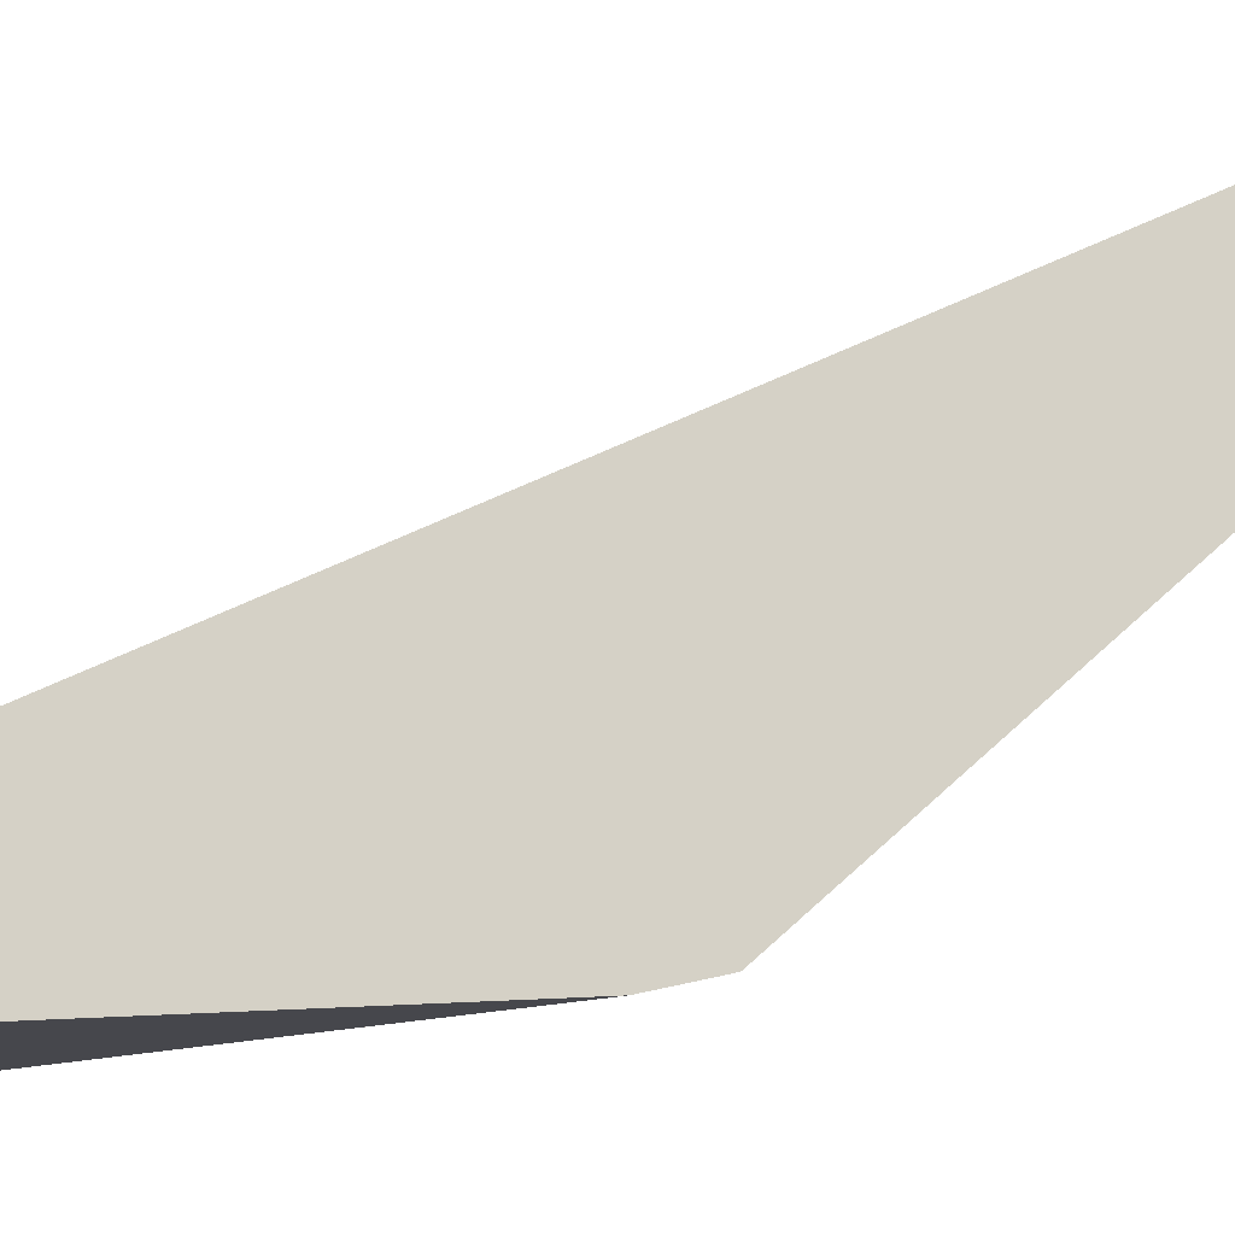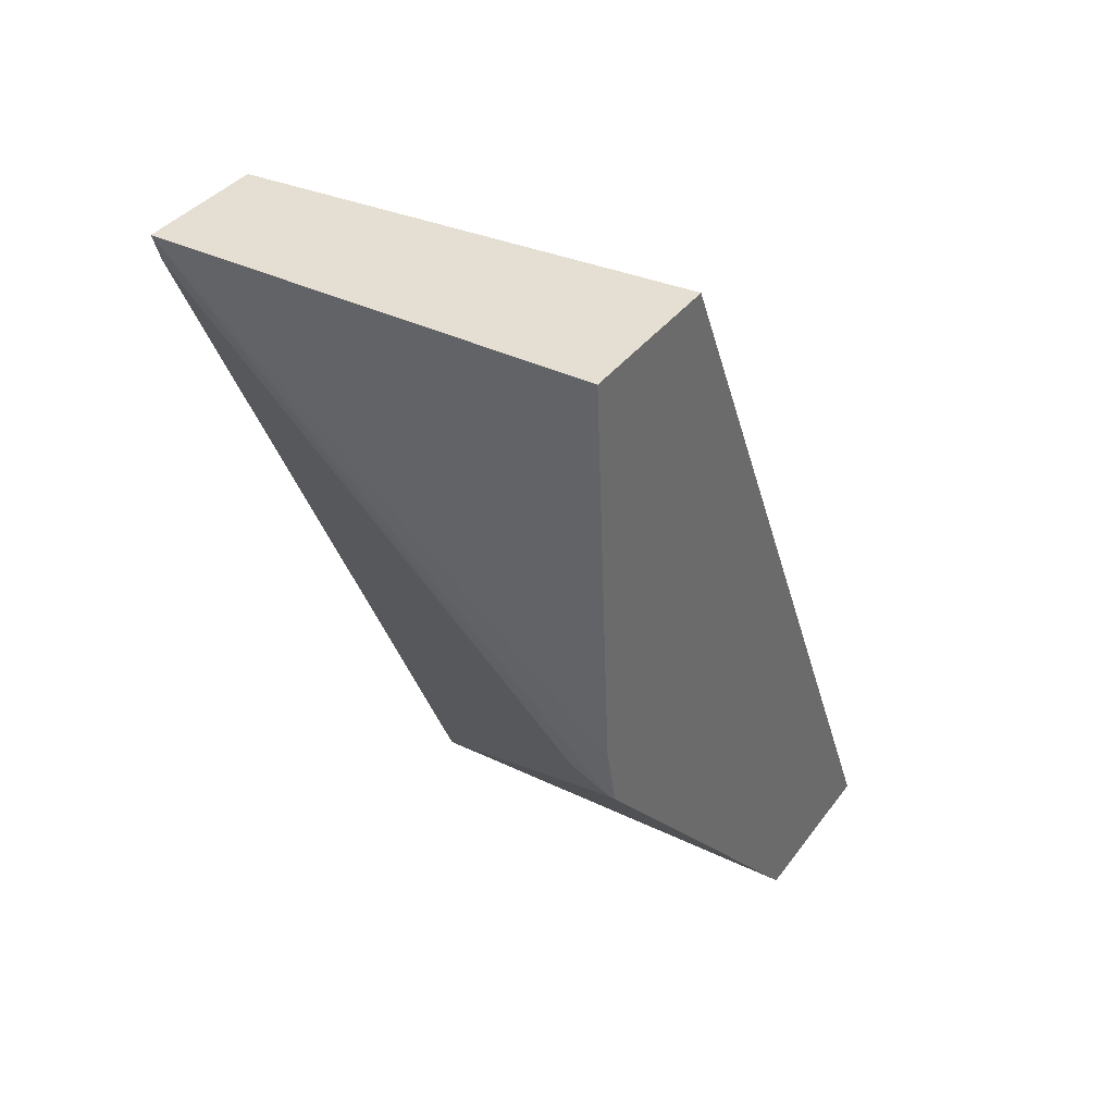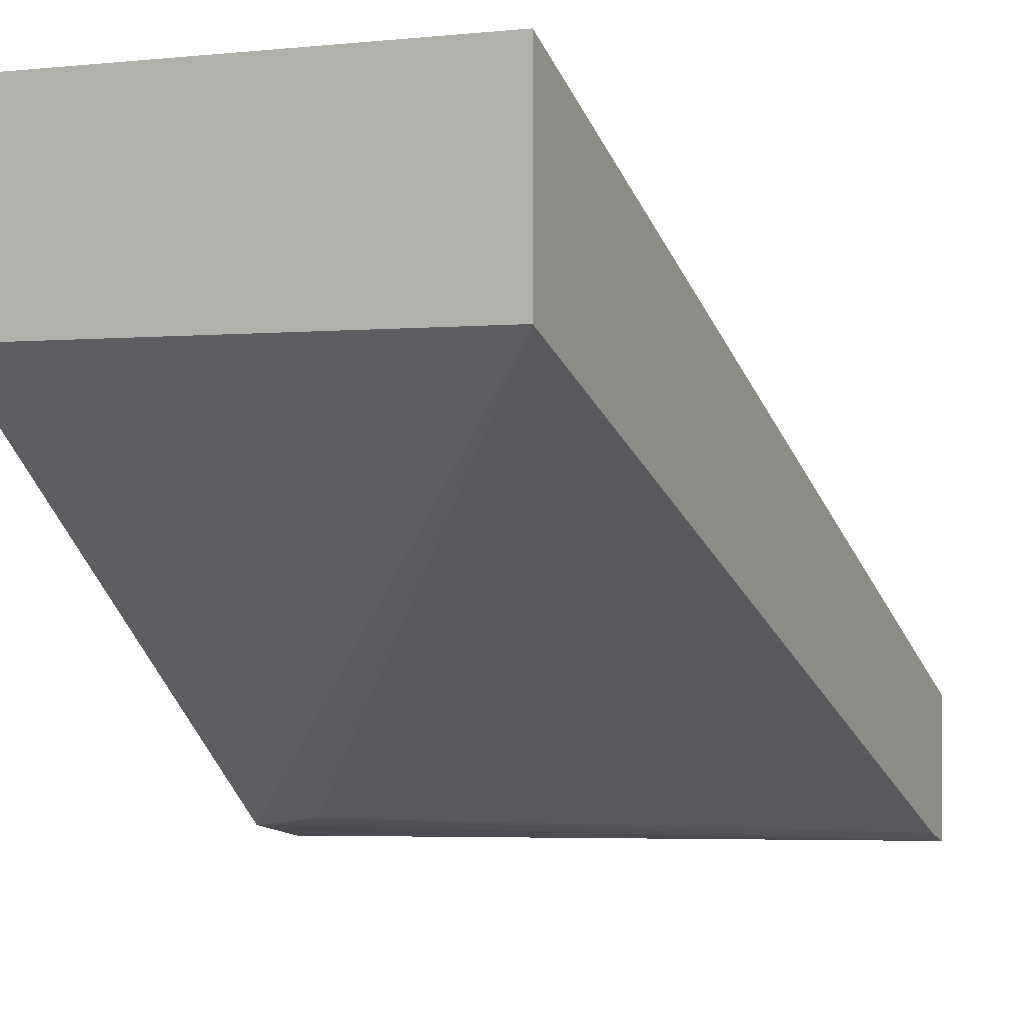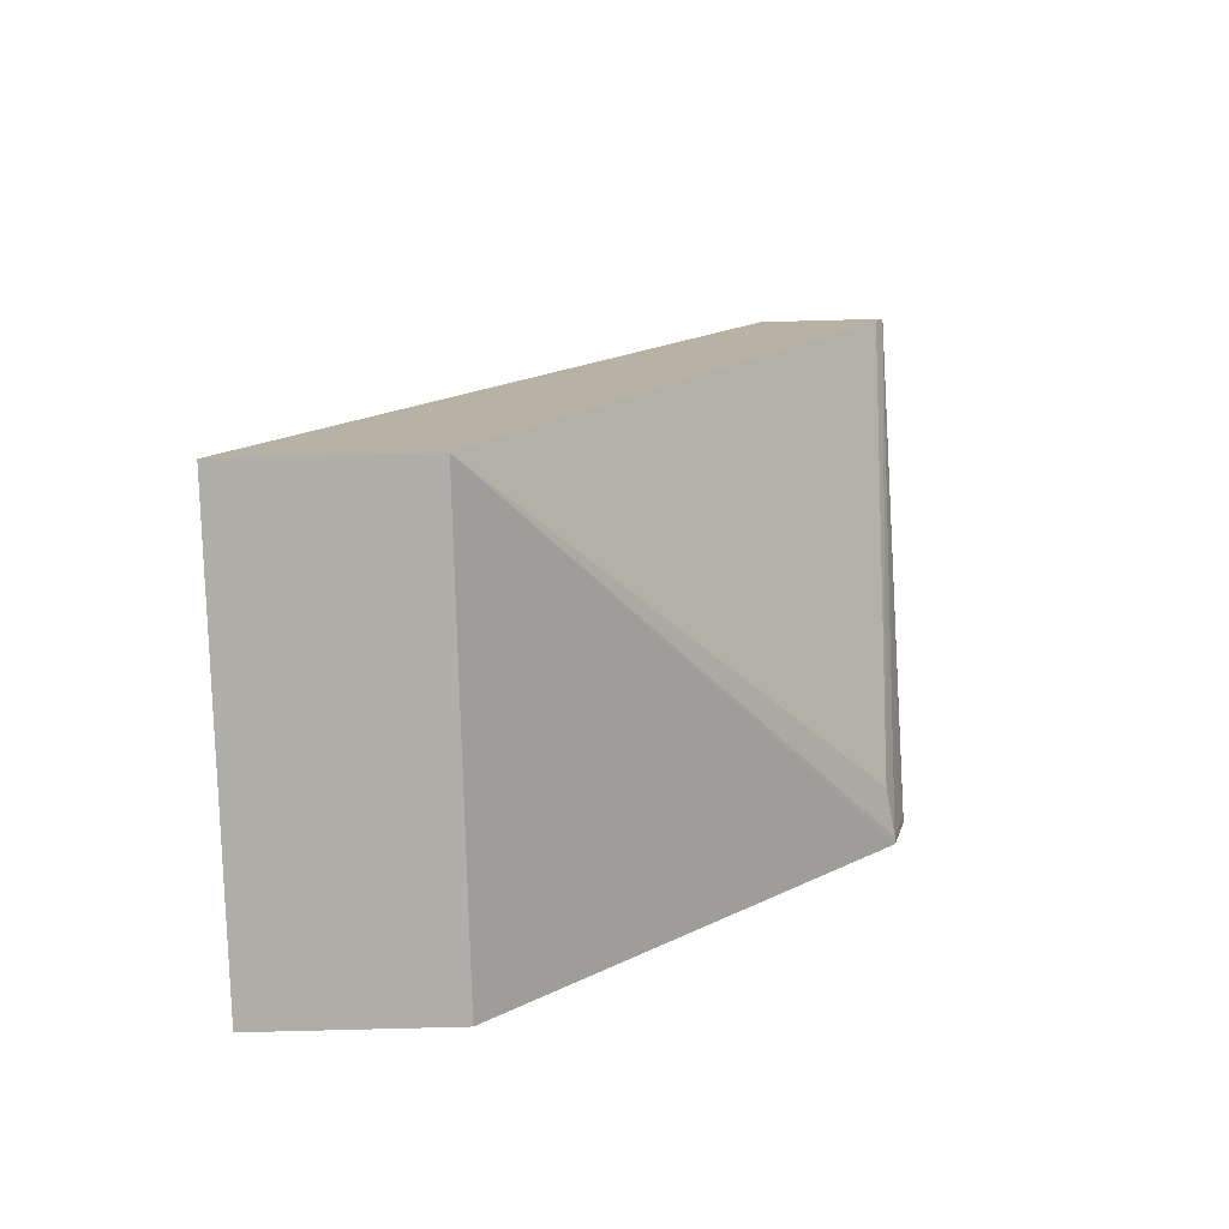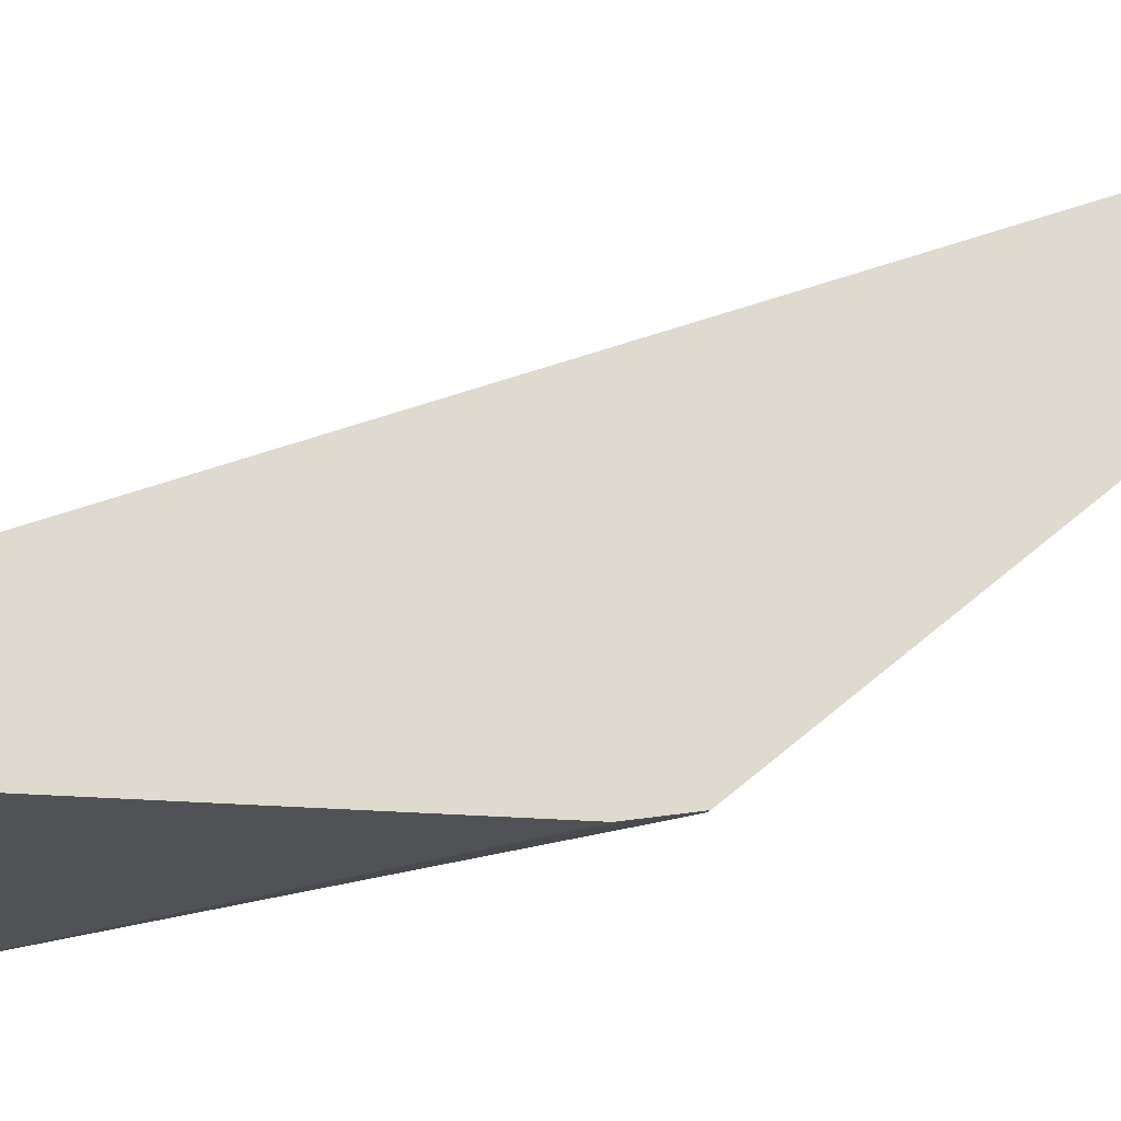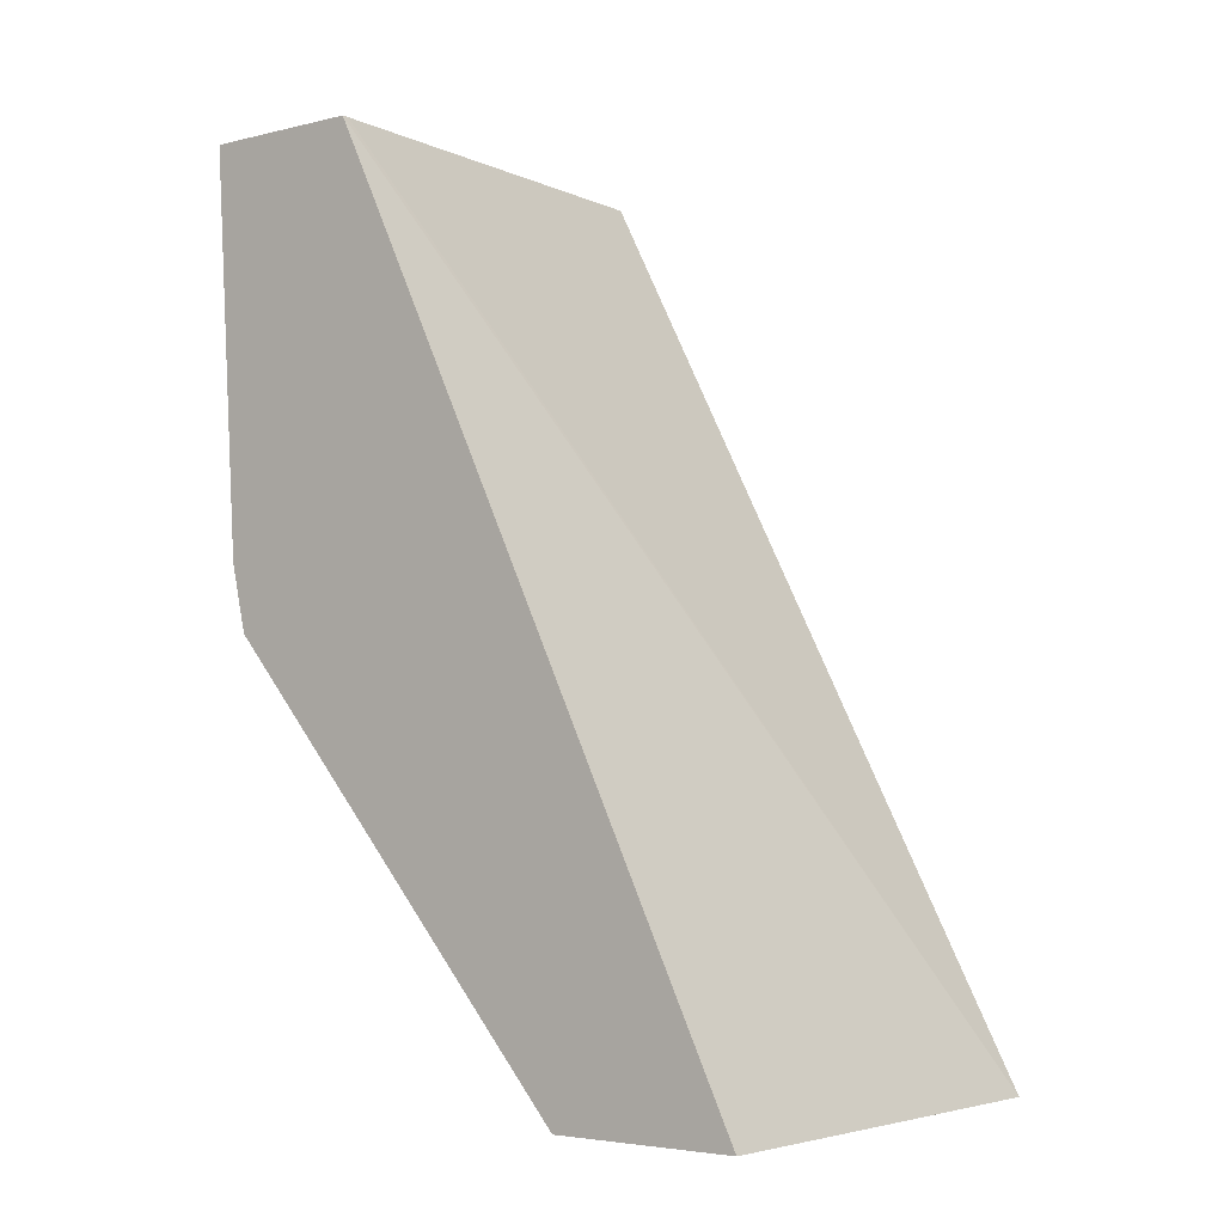
<metadata>
{"format":"obj","ext":"obj","renderer":"f3d","projection":"perspective","resolution":1024,"background":"white","views":[{"elev":-12.2,"azim":76.6,"up":"+Y"},{"elev":37.0,"azim":31.9,"up":"+Z"},{"elev":-0.3,"azim":-154.9,"up":"+Y"},{"elev":-77.5,"azim":-88.5,"up":"+Z"},{"elev":-22.9,"azim":70.1,"up":"+Y"},{"elev":-4.0,"azim":128.4,"up":"+Z"}]}
</metadata>
<code>
v -0.08273 -0.099 -0.1205
v -0.08273 -0.09111 -0.1205
v -0.1042 -0.09892 -0.1205
v -0.08273 -0.09777 -0.1397
v -0.08273 -0.0702 -0.1634
v -0.1042 -0.07022 -0.1634
v -0.08306 -0.09112 -0.1205
v -0.1042 -0.09254 -0.1205
v -0.1042 -0.09843 -0.1219
v -0.08521 -0.09669 -0.1424
v -0.08306 -0.097 -0.143
v -0.08306 -0.09774 -0.1397
v -0.08273 -0.0971 -0.1427
v -0.08273 -0.07909 -0.1634
v -0.1042 -0.07909 -0.1634
v -0.1042 -0.0815 -0.1582
v -0.08273 -0.09702 -0.143
v -0.08276 -0.07909 -0.1634
f 1 2 7
f 1 7 8
f 1 8 3
f 1 3 4
f 1 4 13
f 1 13 17
f 1 17 14
f 1 14 5
f 1 5 2
f 2 5 6
f 2 6 7
f 3 8 6
f 3 6 15
f 3 15 16
f 3 16 9
f 3 9 10
f 3 10 11
f 3 11 12
f 3 12 4
f 4 12 11
f 4 11 13
f 5 14 18
f 5 18 15
f 5 15 6
f 6 8 7
f 9 16 10
f 10 16 15
f 10 15 11
f 11 17 13
f 11 15 17
f 14 17 18
f 15 18 17

</code>
